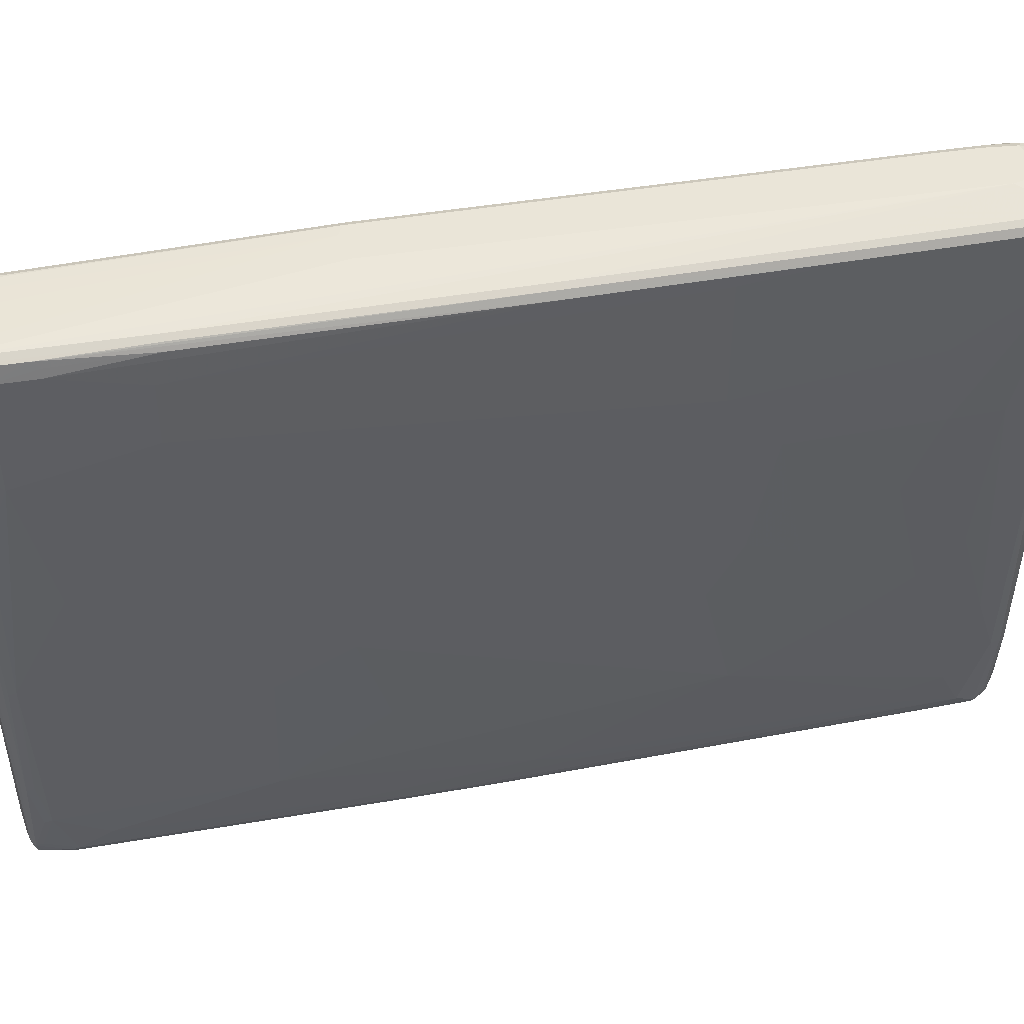
<metadata>
{"format":"obj","ext":"obj","renderer":"f3d","projection":"perspective","resolution":1024,"background":"white","views":[{"elev":45.3,"azim":65.6,"up":"+Y"}]}
</metadata>
<code>
v 0.07096 -0.5681 -0.07099
v 0.08875 -0.5503 -0.7278
v 0.1065 -0.5503 -0.7455
v 0.2308 -0.5503 -0.7455
v 0.07096 -0.5681 -0.05324
v -0.1065 -0.5681 0.1775
v 0.06505 -0.5384 -0.7337
v 0.07988 -0.5414 -0.7545
v 0.07392 -0.5296 -0.7959
v -0.1243 -0.5681 0.213
v -0.1598 -0.5681 0.2839
v -0.1775 -0.5681 0.3194
v -0.01773 -0.5503 -0.3904
v 0.08875 -0.5325 -0.7988
v 0.1243 -0.5325 -0.7988
v 0.2367 -0.5444 -0.7574
v 0.2426 -0.5444 -0.7455
v 0.2397 -0.5459 -0.7367
v 0.07988 -0.5637 -0.04429
v 0.05324 -0.5681 0.03549
v 0.05915 -0.5266 -0.7751
v 0.07096 -0.5325 -0.781
v -0.02659 -0.5414 -0.4171
v 0.06505 -0.5207 -0.8047
v 0.09466 -0.5266 -0.8106
v -0.2485 -0.5681 0.6923
v -0.2722 -0.5562 0.6864
v -0.2367 -0.5562 0.5089
v -0.1894 -0.5621 0.3254
v -0.1864 -0.5592 0.2929
v 0.1302 -0.5266 -0.8106
v 0.2441 -0.5414 -0.7545
v 0.2012 -0.5266 -0.7928
v 0.2174 -0.5236 -0.79
v 0.2367 -0.5266 -0.7751
v 0.2485 -0.5325 -0.7455
v 0.2441 -0.5348 -0.7278
v 0.2264 -0.5348 -0.639
v 0.2248 -0.5444 -0.6568
v 0.2219 -0.5459 -0.648
v 0.0621 -0.5637 0.04429
v 0.02659 -0.5637 0.2042
v 0.01773 -0.5681 0.1952
v 0.05324 -0.5148 -0.781
v -0.04437 -0.5414 -0.3461
v 0.06505 -0.3964 -0.8047
v 0.08875 -0.5148 -0.8167
v 0.07988 -0.5236 -0.8077
v -0.2308 -0.5681 0.7278
v -0.284 -0.5503 0.7278
v -0.2958 -0.5444 0.7337
v -0.2958 -0.5444 0.7159
v -0.1982 -0.5532 0.3166
v 0.1243 -0.5148 -0.8167
v 0.1442 -0.5148 -0.8122
v 0.2441 -0.5236 -0.7722
v 0.2485 -0.5148 -0.7633
v 0.2153 -0.5148 -0.7944
v 0.2367 -0.497 -0.7869
v 0.2663 -0.3728 -0.7633
v 0.2618 -0.4172 -0.7545
v 0.2663 -0.3728 -0.7455
v 0.2485 -0.5148 -0.71
v 0.06653 -0.5525 0.05324
v 0.06505 -0.5621 0.03549
v 0.02954 -0.5621 0.1952
v -0.09761 -0.5637 0.7367
v -0.1065 -0.5681 0.7278
v 0.01773 -0.497 -0.639
v -0.03545 -0.3905 -0.4438
v 0.05324 -0.3905 -0.781
v -0.08875 -0.5325 -0.1775
v -0.213 -0.5325 0.3372
v -0.213 -0.497 0.3194
v 0.07693 -0.2426 -0.8106
v 0.08875 -0.2485 -0.8167
v 0.05915 -0.3846 -0.7928
v 0.07693 -0.04727 -0.7928
v -0.213 -0.5681 0.7455
v -0.2308 -0.5637 0.7478
v -0.2397 -0.5592 0.75
v -0.2929 -0.5414 0.7412
v -0.3018 -0.5325 0.7278
v -0.3018 -0.5325 0.71
v 0.142 -0.497 -0.8167
v 0.2618 -0.3816 -0.7722
v 0.213 -0.497 -0.7988
v 0.2663 0.1242 -0.781
v 0.2781 0.1242 -0.7751
v 0.2603 -0.3728 -0.7751
v 0.2973 0.3639 -0.7545
v 0.3018 0.3728 -0.7455
v 0.284 -0.01768 -0.7455
v 0.284 0.03548 -0.7278
v 0.284 0.1952 -0.6745
v 0.2663 -0.2663 -0.71
v 0.2485 -0.2841 -0.6213
v 0.2485 -0.4438 -0.6745
v 0.2308 -0.4616 -0.6036
v 0.2308 -0.497 -0.6213
v 0.1065 -0.5148 -0.08873
v 0.03545 -0.5503 0.1952
v -0.09466 -0.5621 0.7278
v -0.08875 -0.5503 0.7278
v -0.09466 -0.5562 0.7396
v -0.1154 -0.5548 0.79
v -0.1154 -0.5637 0.7722
v -0.1243 -0.5681 0.7633
v -0.07096 -0.2841 -0.2839
v -0.08875 -0.1597 -0.1952
v -0.07096 -0.142 -0.2662
v -0.01773 -0.2485 -0.4971
v 0.01773 -0.2663 -0.639
v 0.03545 -0.3195 -0.71
v -0.1775 -0.4083 0.1597
v -0.1775 -0.3195 0.1597
v -0.1598 -0.2485 0.08873
v 0.07096 -0.05316 -0.781
v 0.07096 0.3905 -0.71
v -0.2308 -0.4261 0.3904
v 0.1006 0.1716 -0.8047
v 0.09466 0.005895 -0.8106
v 0.1065 0 -0.8167
v 0.09466 0.2012 -0.7928
v -0.1775 -0.5681 0.7633
v -0.1953 -0.5637 0.7655
v -0.213 -0.5562 0.7692
v -0.284 -0.5325 0.7522
v -0.2899 -0.5148 0.7514
v -0.2958 -0.5325 0.7396
v -0.2219 -0.5414 0.7767
v -0.3018 -0.4083 0.7278
v -0.2973 -0.3994 0.7367
v -0.3018 -0.4616 0.71
v 0.142 0.1775 -0.8167
v 0.2796 0.1153 -0.7722
v 0.213 0.5148 -0.7988
v 0.2663 0.5325 -0.781
v 0.2752 0.5414 -0.7767
v 0.2899 0.3728 -0.7692
v 0.3018 0.5325 -0.7455
v 0.2899 0.5325 -0.7692
v 0.3018 0.4438 -0.7278
v 0.2663 -0.08875 -0.6568
v 0.2663 0.1952 -0.5858
v 0.2485 -0.1597 -0.5858
v 0.2308 -0.213 -0.5148
v 0.1775 -0.3372 -0.3017
v 0.08875 -0.497 0
v 0.05324 -0.5148 0.142
v 0.01773 -0.5325 0.2839
v -0.07096 -0.5148 0.6745
v -0.08875 -0.4616 0.7633
v -0.1065 -0.5325 0.781
v -0.1124 -0.5384 0.7928
v -0.1109 -0.5525 0.781
v -0.1243 -0.5525 0.7944
v -0.1331 -0.5592 0.7944
v -0.1331 -0.5637 0.79
v -0.1065 -0.08875 -0.1065
v -0.08875 -0.07096 -0.1775
v -0.07096 -0.05316 -0.2485
v 0 0.05316 -0.5148
v -0.05324 -0.142 -0.3372
v 0 -0.142 -0.5503
v 0.01773 -0.07096 -0.6036
v 0.03545 -0.1064 -0.6745
v -0.2308 -0.3017 0.3904
v -0.213 -0.2485 0.3194
v -0.1953 -0.213 0.2485
v -0.1775 -0.1775 0.1775
v 0.08875 0.4261 -0.7455
v 0.09466 0.432 -0.7574
v 0.05324 0.4261 -0.6213
v 0.08875 0.4616 -0.7278
v 0.1065 0.497 -0.7633
v 0.03545 0.08875 -0.639
v -0.01773 0.1775 -0.4083
v -0.05324 0.1597 -0.2662
v -0.08875 0.1952 -0.1065
v 0.1124 0.1834 -0.8106
v 0.1124 0.4142 -0.7928
v 0.1243 0.1775 -0.8167
v -0.1864 -0.5592 0.7767
v -0.2752 -0.5236 0.759
v -0.2899 -0.4083 0.7514
v -0.1509 -0.5414 0.7944
v -0.213 -0.5325 0.781
v -0.2663 -0.5148 0.7633
v -0.2796 -0.1153 0.7545
v -0.284 -0.1242 0.7455
v -0.2663 0.213 0.7455
v -0.284 -0.1064 0.7278
v -0.284 -0.213 0.6745
v -0.284 -0.3195 0.639
v -0.2663 -0.3195 0.5503
v 0.1953 0.5325 -0.7988
v 0.2041 0.5414 -0.7944
v 0.2219 0.5236 -0.7944
v 0.2663 0.5444 -0.7751
v 0.284 0.5459 -0.7655
v 0.2958 0.5444 -0.7514
v 0.3018 0.5325 -0.7278
v 0.2929 0.5414 -0.759
v 0.1953 0.3017 -0.2485
v 0.2663 0.3372 -0.5681
v 0.2485 0.05316 -0.5326
v 0.213 0.1952 -0.3372
v 0.2308 -0.142 -0.4971
v 0.213 -0.05316 -0.3904
v 0.1953 -0.08875 -0.3194
v 0.1775 -0.1242 -0.2485
v 0.07096 -0.03548 0.2307
v 0.05324 -0.1242 0.2839
v 0.05324 -0.3017 0.2307
v 0 -0.4438 0.4083
v -0.05324 -0.142 0.71
v -0.07096 -0.2663 0.7455
v -0.07096 -0.1242 0.781
v -0.08875 -0.3728 0.781
v -0.09466 -0.4675 0.7751
v 0.01773 -0.1952 0.4083
v -0.09466 -0.3787 0.7928
v -0.1065 -0.3728 0.7988
v -0.1243 -0.5325 0.7988
v -0.142 -0.5325 0.7988
v -0.1775 -0.08875 0.1952
v -0.08875 0 -0.1597
v -0.1598 -0.07096 0.1242
v -0.07096 0.08875 -0.213
v -0.03545 0.1064 -0.3549
v -0.2485 -0.2485 0.4793
v -0.213 -0.1597 0.3372
v -0.1953 -0.1242 0.2662
v 0.1124 0.5029 -0.7751
v 0.05767 0.5171 -0.5503
v 0.07545 0.4815 -0.6568
v 0.09318 0.4815 -0.7278
v -0.1243 0.3017 0.08873
v -0.1775 0.3017 0.3194
v -0.1775 0.3728 0.3549
v -0.1953 0.4261 0.4616
v -0.2308 0.4616 0.639
v -0.2485 0.4793 0.7278
v -0.2308 0.5148 0.6745
v 0.1109 0.5171 -0.7633
v -0.142 0.08875 0.08873
v -0.1598 0.07096 0.1597
v -0.1598 0.2308 0.213
v 0.1183 0.4912 -0.7869
v 0.1302 0.5207 -0.7928
v 0.142 0.5148 -0.7988
v 0.1598 0.5325 -0.7988
v -0.2397 -0.2396 0.7767
v -0.2752 -0.1331 0.759
v -0.2781 -0.1242 0.7574
v -0.2308 -0.2308 0.781
v -0.1598 -0.497 0.7988
v -0.2441 0.5059 0.7722
v -0.2485 0.497 0.7633
v -0.2485 0.497 0.7455
v -0.2485 0.4438 0.71
v -0.2485 0.3195 0.6568
v -0.2663 -0.01768 0.639
v -0.2663 -0.2308 0.5681
v 0.1598 0.5444 -0.7928
v 0.1953 0.5444 -0.7928
v 0.2663 0.5503 -0.7633
v 0.284 0.5503 -0.7455
v 0.2958 0.5444 -0.7337
v 0.2308 0.5325 -0.4083
v 0.1953 0.5148 -0.2485
v 0.01773 0.3728 0.5326
v 0.2308 0 -0.4616
v 0.1953 -0.01768 -0.3017
v 0.1065 0.1952 0.1242
v 0.08875 0.1597 0.1952
v 0.1065 0.08875 0.1065
v 0.1598 -0.07096 -0.1597
v 0.05324 0.1064 0.3372
v 0.01773 0.1597 0.4971
v 0 0 0.5326
v -0.01773 -0.07096 0.5858
v -0.03545 -0.07096 0.6568
v -0.03545 0.07096 0.6923
v -0.05324 0.213 0.781
v -0.05915 0.3668 0.8106
v -0.07693 -0.1301 0.7928
v -0.03545 0.3195 0.7455
v -0.07096 0.3728 0.8167
v -0.08875 0.1952 0.8167
v -0.1775 -0.01768 0.213
v -0.2308 -0.1242 0.4261
v -0.1953 -0.05316 0.2839
v 0.1154 0.5193 -0.7722
v 0.1331 0.537 -0.79
v 0.05767 0.5348 -0.5326
v -0.1953 0.2841 0.3904
v -0.2308 0.4261 0.6213
v -0.2441 0.5171 0.7455
v -0.2441 0.5236 0.7545
v -0.2189 0.5384 0.6745
v -0.1731 0.5348 0.4616
v -0.1198 0.5348 0.2307
v 0.1109 0.5348 -0.7455
v -0.1775 0.05316 0.2307
v -0.1953 0.142 0.3372
v -0.1953 0.1952 0.3549
v 0.142 0.5348 -0.7944
v -0.2041 0.3994 0.7944
v -0.2426 0.497 0.7751
v -0.1953 0.4083 0.7988
v -0.1065 0.3017 0.8167
v -0.1243 0.4261 0.8167
v -0.2189 0.5148 0.7869
v -0.2352 0.5236 0.7722
v -0.2308 0.2841 0.5503
v -0.2308 0.07096 0.4793
v -0.2485 -0.1064 0.5148
v -0.2308 -0.05316 0.4438
v 0.1509 0.5459 -0.79
v 0.1953 0.5503 -0.781
v 0.1775 0.5681 -0.7278
v 0.213 0.5681 -0.71
v 0.284 0.5503 -0.7278
v 0.2248 0.5444 -0.4143
v 0.1361 0.5444 -0.02366
v 0.142 0.5325 -0.01775
v 0.01773 0.4793 0.5326
v -0.01773 0.3372 0.6745
v -0.01773 0.07096 0.6213
v -0.05324 0.3728 0.7988
v -0.05915 0.5266 0.8106
v -0.03545 0.5148 0.7455
v -0.07096 0.5325 0.8167
v -0.1953 0.01768 0.3017
v 0.1154 0.537 -0.7545
v 0.1183 0.5562 -0.7278
v 0.1331 0.5637 -0.7367
v 0.06505 0.5562 -0.5148
v -0.102 0.5525 0.1952
v -0.2264 0.5414 0.7545
v -0.2248 0.5444 0.7455
v -0.2248 0.5444 0.7278
v -0.2219 0.5459 0.719
v -0.09761 0.5637 0.2042
v -0.1686 0.5459 0.4704
v -0.1716 0.5444 0.4793
v -0.213 0.05316 0.3904
v -0.1953 0.5148 0.7988
v -0.2308 0.497 0.781
v -0.1243 0.5148 0.8167
v -0.2086 0.5236 0.79
v -0.2174 0.5414 0.7722
v 0.1598 0.5503 -0.781
v 0.142 0.5681 -0.7278
v 0.213 0.5681 -0.6745
v 0.213 0.5503 -0.4083
v 0.1243 0.5503 -0.01775
v 0.01182 0.5444 0.5089
v -0.02659 0.5414 0.6835
v 0.01773 0.5325 0.5148
v -0.01773 0.5148 0.6745
v -0.05324 0.5325 0.7988
v -0.0621 0.5414 0.8077
v -0.04437 0.5414 0.7545
v -0.02068 0.5296 0.6717
v -0.08875 0.5325 0.8167
v -0.07693 0.5444 0.8106
v 0.1154 0.5637 -0.6835
v 0.09761 0.5637 -0.6125
v -0.1006 0.5621 0.213
v -0.2153 0.5459 0.7633
v -0.213 0.5503 0.7455
v -0.213 0.5503 0.7278
v -0.08875 0.5681 0.213
v -0.2012 0.5266 0.7928
v -0.09466 0.5444 0.8106
v -0.1302 0.5266 0.8106
v -0.1819 0.5414 0.79
v -0.2012 0.5444 0.7751
v 0.1243 0.5681 -0.6745
v -0.01773 0.5681 0.2307
v -0.07096 0.5503 0.7988
v -0.03545 0.5503 0.6568
v 0 0.5503 0.5148
v -0.02363 0.5444 0.6509
v -0.05915 0.5444 0.7928
v 0.1065 0.5681 -0.6036
v -0.1953 0.5503 0.7633
v -0.07096 0.5681 0.2307
v -0.1657 0.5444 0.7928
v -0.08875 0.5503 0.7988
v -0.1598 0.5503 0.781
f 1 2 3
f 219 288 223
f 219 223 220
f 219 285 289
f 219 289 286
f 223 288 287
f 223 287 290
f 223 290 224
f 224 290 291
f 224 291 225
f 219 287 288
f 225 291 226
f 227 234 294
f 227 294 292
f 227 292 229
f 228 248 230
f 229 292 248
f 230 248 247
f 232 265 293
f 232 293 233
f 233 293 234
f 226 291 258
f 219 286 287
f 217 283 284
f 217 222 283
f 208 273 276
f 208 276 277
f 208 277 278
f 208 278 275
f 209 274 210
f 210 275 211
f 211 275 212
f 212 275 279
f 212 279 213
f 213 278 280
f 213 280 214
f 213 279 278
f 214 280 281
f 214 281 282
f 214 282 283
f 214 283 222
f 214 222 216
f 214 216 215
f 217 284 285
f 217 285 219
f 217 219 218
f 234 293 320
f 208 210 274
f 234 320 294
f 235 295 296
f 248 306 307
f 249 307 308
f 249 308 298
f 251 296 309
f 251 309 252
f 252 309 253
f 253 309 266
f 254 257 310
f 255 311 256
f 248 292 306
f 255 310 311
f 257 312 310
f 258 291 313
f 258 313 314
f 258 314 312
f 259 311 315
f 259 315 316
f 259 316 301
f 259 301 260
f 260 301 261
f 257 258 312
f 246 337 295
f 246 305 337
f 245 304 297
f 235 296 251
f 235 251 250
f 236 297 305
f 236 305 246
f 236 246 238
f 236 238 237
f 236 245 297
f 239 249 240
f 240 298 241
f 240 249 298
f 241 298 242
f 242 298 243
f 243 298 299
f 243 299 262
f 243 262 244
f 244 261 245
f 245 261 300
f 245 300 301
f 245 301 302
f 245 302 303
f 245 303 304
f 235 246 295
f 261 301 300
f 208 275 210
f 207 274 209
f 174 238 175
f 174 180 239
f 174 239 240
f 174 240 241
f 174 241 242
f 174 242 243
f 174 243 244
f 174 244 245
f 174 245 236
f 174 237 238
f 175 238 246
f 176 246 235
f 178 231 230
f 178 230 179
f 179 230 180
f 180 230 247
f 180 247 248
f 180 248 307
f 180 307 249
f 180 249 239
f 175 246 176
f 174 236 237
f 173 235 182
f 172 235 173
f 160 227 229
f 160 229 161
f 161 228 230
f 161 230 162
f 161 229 248
f 161 248 228
f 162 230 163
f 163 177 166
f 163 166 165
f 163 165 164
f 163 230 231
f 163 231 178
f 166 177 167
f 168 196 232
f 168 232 169
f 169 232 233
f 169 233 234
f 169 234 170
f 170 234 227
f 170 227 171
f 172 176 235
f 181 182 183
f 207 208 274
f 182 235 250
f 182 251 183
f 195 265 196
f 196 265 232
f 197 253 198
f 198 253 266
f 198 266 267
f 200 268 201
f 200 267 322
f 200 322 268
f 201 268 269
f 194 265 195
f 201 269 202
f 202 269 325
f 202 325 270
f 203 270 326
f 203 326 271
f 203 271 272
f 205 208 206
f 205 272 329
f 205 329 273
f 205 273 208
f 201 202 204
f 194 264 265
f 194 263 264
f 194 262 263
f 183 252 253
f 183 251 252
f 185 189 257
f 185 257 254
f 185 254 310
f 185 310 255
f 186 255 256
f 186 256 190
f 187 226 188
f 188 257 189
f 188 226 258
f 188 258 257
f 190 256 311
f 190 311 259
f 190 259 260
f 190 260 191
f 192 261 244
f 192 244 193
f 192 260 261
f 193 244 262
f 193 262 194
f 182 250 251
f 160 171 227
f 262 299 317
f 263 317 264
f 335 369 378
f 335 378 368
f 338 370 339
f 338 340 371
f 338 371 370
f 339 370 382
f 339 382 356
f 340 341 346
f 340 346 371
f 335 365 369
f 341 348 372
f 342 354 373
f 342 373 343
f 343 373 374
f 343 374 375
f 343 375 344
f 344 375 345
f 345 375 376
f 345 376 346
f 346 372 348
f 341 372 346
f 334 361 366
f 334 367 361
f 334 363 367
f 322 356 323
f 323 356 382
f 323 382 389
f 323 389 376
f 323 376 391
f 323 391 383
f 323 383 357
f 323 357 324
f 325 357 358
f 326 358 359
f 326 359 327
f 327 359 386
f 327 386 360
f 327 360 361
f 327 361 328
f 328 361 362
f 328 362 363
f 328 363 329
f 333 365 335
f 333 364 365
f 334 366 364
f 346 348 347
f 322 355 356
f 346 376 371
f 350 377 353
f 369 393 378
f 370 371 389
f 370 389 382
f 371 376 389
f 373 381 390
f 373 390 374
f 374 390 376
f 374 376 375
f 376 390 391
f 369 384 393
f 377 392 380
f 377 378 392
f 378 393 394
f 378 394 392
f 381 392 394
f 381 394 390
f 383 391 393
f 383 393 384
f 384 388 387
f 384 387 385
f 377 379 378
f 365 384 369
f 365 388 384
f 365 366 388
f 352 368 378
f 352 378 379
f 352 379 377
f 353 377 354
f 354 377 380
f 354 380 392
f 354 392 381
f 354 381 373
f 357 359 358
f 357 383 384
f 357 384 385
f 357 385 386
f 357 386 359
f 360 386 385
f 360 385 387
f 360 387 361
f 361 387 388
f 361 388 366
f 361 367 362
f 362 367 363
f 364 366 365
f 350 352 377
f 262 317 263
f 321 356 355
f 321 355 322
f 273 277 276
f 275 278 279
f 277 280 278
f 277 281 280
f 281 330 289
f 281 289 331
f 281 331 282
f 282 331 285
f 282 285 284
f 273 281 277
f 282 284 283
f 286 332 287
f 286 289 332
f 287 332 364
f 287 364 333
f 287 333 335
f 287 335 290
f 289 334 364
f 289 364 332
f 290 335 368
f 285 331 289
f 273 330 281
f 273 289 330
f 273 334 289
f 264 317 318
f 264 318 265
f 265 318 319
f 265 319 320
f 265 320 293
f 266 309 321
f 266 321 267
f 267 321 322
f 268 322 323
f 268 323 324
f 268 324 269
f 269 324 357
f 269 357 325
f 270 325 358
f 270 358 326
f 271 326 327
f 271 327 328
f 271 328 272
f 272 328 329
f 273 329 363
f 273 363 334
f 290 368 352
f 321 339 356
f 290 352 314
f 290 313 291
f 305 340 338
f 306 336 349
f 306 349 307
f 307 349 318
f 307 318 317
f 307 317 308
f 310 312 350
f 310 350 351
f 310 351 311
f 305 338 337
f 311 351 350
f 312 314 352
f 312 352 350
f 315 350 353
f 315 353 316
f 316 353 354
f 316 354 342
f 318 320 319
f 318 349 320
f 320 349 336
f 311 350 315
f 303 341 304
f 303 348 341
f 302 348 303
f 292 294 336
f 292 336 306
f 294 320 336
f 295 337 296
f 296 321 309
f 296 337 338
f 296 338 339
f 296 339 321
f 297 340 305
f 297 304 341
f 297 341 340
f 298 308 317
f 298 317 299
f 301 342 343
f 301 343 344
f 301 344 302
f 301 316 342
f 302 344 345
f 302 345 346
f 302 346 347
f 302 347 348
f 290 314 313
f 158 184 159
f 158 226 187
f 158 225 226
f 45 73 72
f 46 75 76
f 46 77 78
f 46 78 75
f 47 76 123
f 47 123 183
f 47 183 135
f 47 135 85
f 47 85 54
f 45 53 73
f 49 79 80
f 50 80 51
f 51 80 81
f 51 81 82
f 51 82 83
f 51 83 84
f 51 84 52
f 52 84 53
f 53 84 73
f 54 85 55
f 49 80 50
f 44 74 69
f 44 73 74
f 44 72 73
f 34 56 35
f 36 57 60
f 36 60 61
f 36 61 62
f 36 62 63
f 36 63 37
f 37 63 38
f 38 63 64
f 38 64 39
f 39 64 65
f 39 65 41
f 39 41 40
f 41 65 42
f 42 65 66
f 42 66 103
f 42 103 67
f 42 67 68
f 42 68 43
f 44 69 70
f 44 70 71
f 44 45 72
f 55 85 58
f 34 59 56
f 56 59 86
f 56 60 57
f 66 102 104
f 66 104 103
f 67 103 104
f 67 104 105
f 67 105 106
f 67 106 107
f 67 107 108
f 67 108 68
f 69 74 70
f 64 66 65
f 70 109 110
f 70 111 112
f 70 112 113
f 70 113 114
f 70 114 71
f 70 74 115
f 70 115 116
f 70 116 117
f 70 117 109
f 71 118 77
f 70 110 111
f 64 102 66
f 63 102 64
f 63 101 102
f 58 85 87
f 58 87 59
f 59 88 89
f 59 89 90
f 59 90 86
f 59 87 88
f 60 86 91
f 60 91 92
f 60 92 93
f 60 93 62
f 60 62 61
f 62 93 94
f 62 94 95
f 62 95 96
f 62 96 97
f 62 97 98
f 62 98 63
f 63 98 99
f 63 99 100
f 63 100 149
f 63 149 101
f 56 86 60
f 71 114 119
f 34 58 59
f 32 57 36
f 3 15 4
f 4 15 31
f 4 31 16
f 4 16 17
f 4 17 18
f 4 18 19
f 4 19 5
f 5 19 20
f 7 21 22
f 3 14 15
f 7 22 8
f 7 23 21
f 8 22 9
f 9 24 25
f 9 25 14
f 9 22 21
f 9 21 24
f 12 26 27
f 12 27 28
f 12 28 29
f 7 13 23
f 3 9 14
f 2 13 7
f 2 12 13
f 1 3 4
f 1 4 5
f 1 5 20
f 1 20 43
f 1 43 68
f 1 68 108
f 1 108 125
f 1 125 79
f 1 79 49
f 1 49 26
f 1 26 12
f 1 12 11
f 1 11 10
f 1 10 6
f 1 6 2
f 2 7 8
f 2 8 9
f 2 9 3
f 2 6 10
f 2 10 11
f 2 11 12
f 12 29 30
f 33 58 34
f 12 30 23
f 14 25 31
f 24 48 25
f 24 44 71
f 24 71 77
f 24 77 46
f 25 47 54
f 25 54 31
f 25 48 47
f 26 49 50
f 26 50 51
f 24 47 48
f 26 51 52
f 27 52 28
f 28 52 30
f 28 30 29
f 30 52 53
f 30 53 45
f 31 54 55
f 31 55 58
f 31 58 33
f 32 56 57
f 26 52 27
f 24 76 47
f 24 46 76
f 23 30 45
f 14 31 15
f 16 32 17
f 16 31 33
f 16 33 34
f 16 34 35
f 16 35 56
f 16 56 32
f 17 36 37
f 17 37 38
f 17 38 39
f 17 39 40
f 17 40 18
f 17 32 36
f 18 40 19
f 19 40 41
f 19 41 20
f 20 41 42
f 20 42 43
f 21 44 24
f 21 23 44
f 23 45 44
f 12 23 13
f 71 119 118
f 73 84 74
f 74 84 120
f 131 187 188
f 131 188 189
f 131 189 185
f 132 133 190
f 132 190 191
f 132 191 260
f 132 260 192
f 132 192 193
f 132 193 194
f 131 158 187
f 132 194 195
f 133 186 190
f 134 195 196
f 134 196 168
f 135 183 253
f 135 253 197
f 135 197 137
f 137 197 198
f 137 198 199
f 137 199 139
f 132 195 134
f 131 184 158
f 129 255 186
f 129 185 255
f 119 175 176
f 119 176 172
f 119 167 177
f 119 177 163
f 119 163 178
f 119 178 179
f 119 179 180
f 119 180 174
f 121 181 122
f 121 124 182
f 121 182 181
f 122 181 123
f 123 181 183
f 124 173 182
f 125 159 126
f 126 159 184
f 126 184 127
f 127 184 131
f 128 131 185
f 128 185 129
f 129 186 133
f 137 139 138
f 119 174 175
f 139 200 201
f 139 142 140
f 148 215 216
f 148 216 149
f 149 216 152
f 149 152 150
f 150 152 151
f 152 216 153
f 153 217 218
f 153 218 219
f 153 219 220
f 148 214 215
f 153 220 223
f 153 221 155
f 153 155 154
f 153 216 222
f 153 222 217
f 155 223 224
f 155 224 225
f 155 225 157
f 155 221 223
f 157 225 158
f 153 223 221
f 148 213 214
f 148 212 213
f 148 211 212
f 139 199 198
f 139 198 267
f 139 267 200
f 141 202 270
f 141 270 203
f 141 142 204
f 141 204 202
f 142 201 204
f 143 203 272
f 143 272 205
f 143 205 206
f 143 206 145
f 144 145 207
f 144 207 146
f 145 206 208
f 145 208 207
f 146 207 209
f 146 209 147
f 147 209 210
f 147 210 148
f 148 210 211
f 139 201 142
f 118 173 124
f 118 172 173
f 118 119 172
f 85 135 137
f 85 137 87
f 86 90 136
f 86 136 91
f 87 137 138
f 87 138 88
f 88 138 139
f 88 139 89
f 89 139 140
f 84 168 120
f 89 140 136
f 91 141 92
f 91 136 140
f 91 140 142
f 91 142 141
f 92 141 203
f 92 203 143
f 92 143 95
f 92 95 94
f 92 94 93
f 89 136 90
f 84 134 168
f 83 133 132
f 83 129 133
f 74 120 115
f 75 121 122
f 75 122 123
f 75 123 76
f 75 78 121
f 77 118 78
f 78 118 124
f 78 124 121
f 79 125 126
f 79 126 80
f 80 126 127
f 80 127 81
f 81 127 82
f 82 128 129
f 82 129 130
f 82 130 83
f 82 127 131
f 82 131 128
f 83 132 134
f 83 134 84
f 83 130 129
f 95 144 96
f 95 143 145
f 95 145 144
f 96 144 97
f 109 117 110
f 110 160 161
f 110 161 162
f 110 162 111
f 110 117 171
f 110 171 160
f 111 162 163
f 111 163 164
f 111 164 112
f 112 165 113
f 112 164 165
f 113 165 166
f 113 166 167
f 113 167 114
f 114 167 119
f 115 120 168
f 115 168 116
f 116 168 117
f 117 168 169
f 117 169 170
f 117 170 171
f 108 159 125
f 390 394 391
f 107 159 108
f 106 159 107
f 97 144 146
f 97 146 147
f 97 147 148
f 97 148 98
f 98 148 99
f 99 148 100
f 100 148 149
f 101 149 150
f 101 150 102
f 102 150 151
f 102 151 104
f 104 152 153
f 104 153 154
f 104 154 155
f 104 155 105
f 104 151 152
f 105 155 156
f 105 156 106
f 106 155 157
f 106 157 158
f 106 158 159
f 106 156 155
f 391 394 393

</code>
